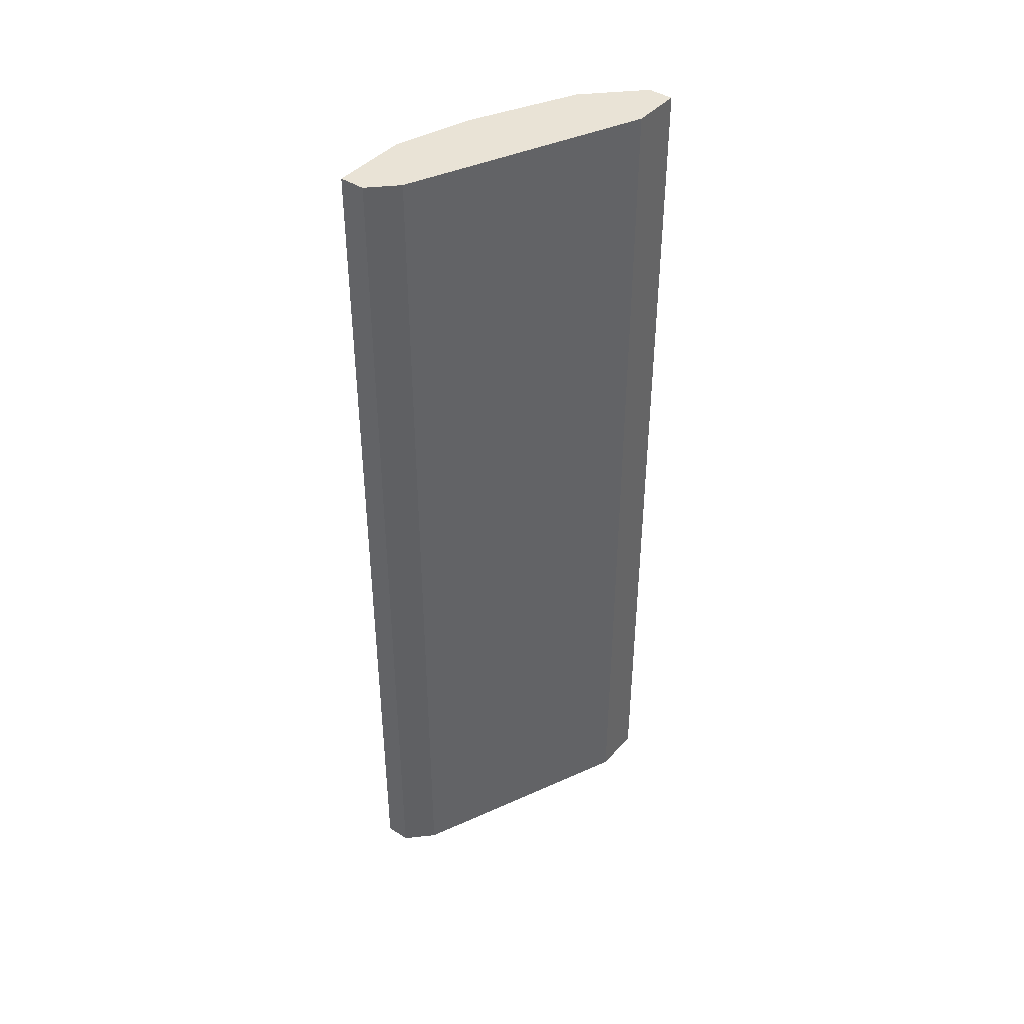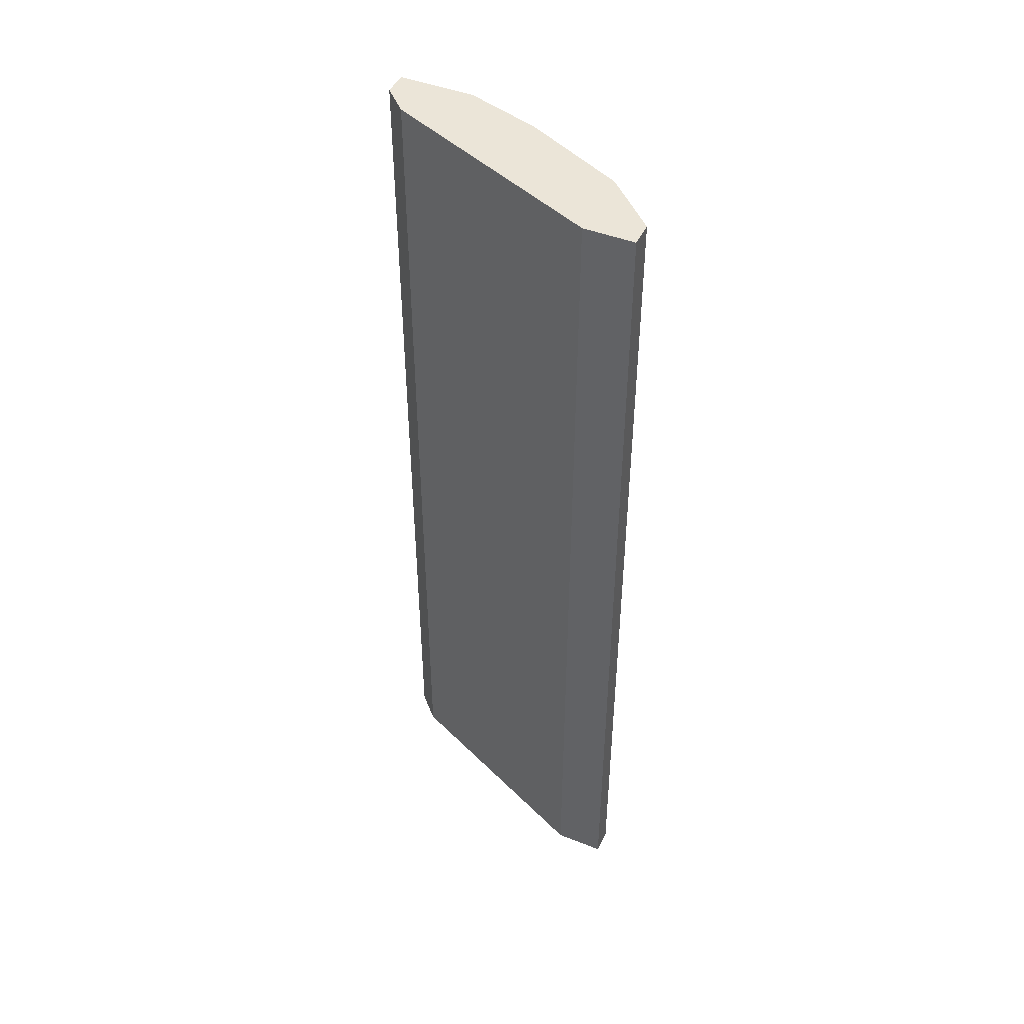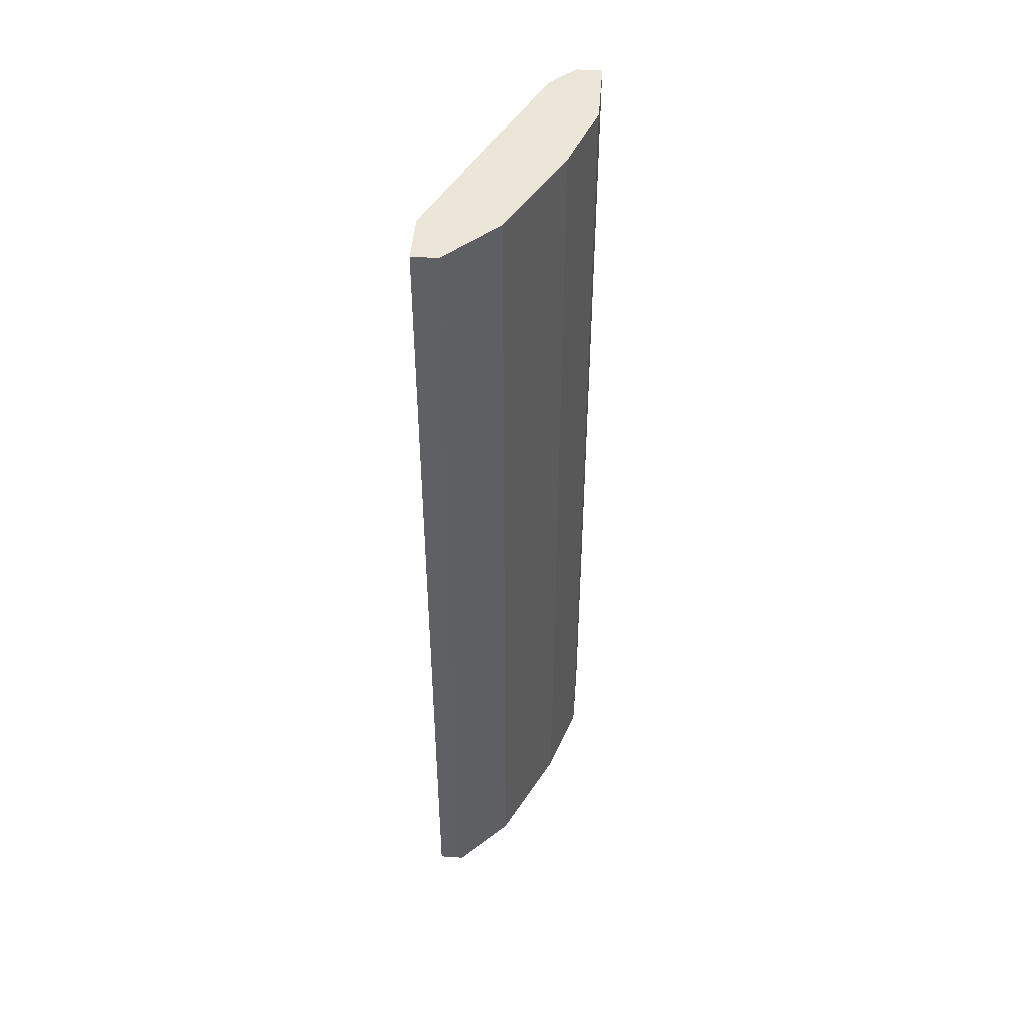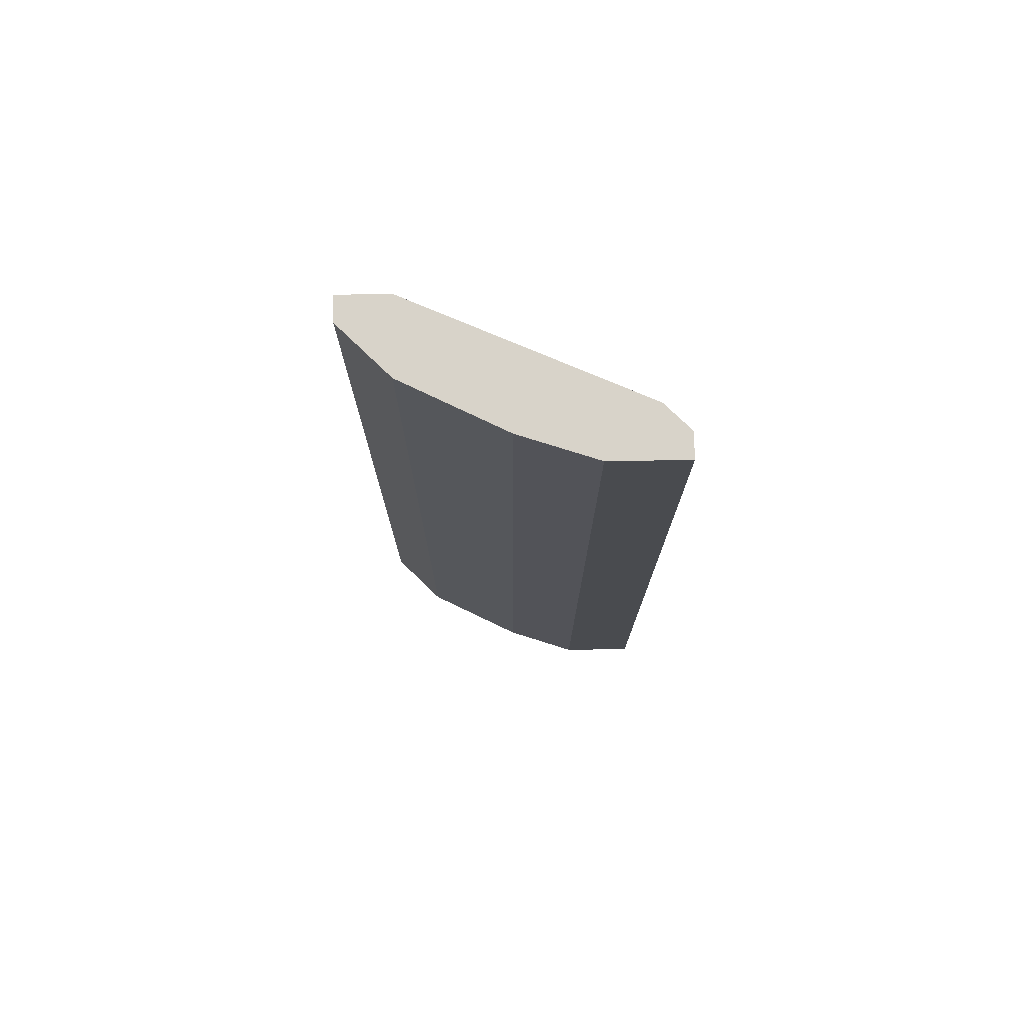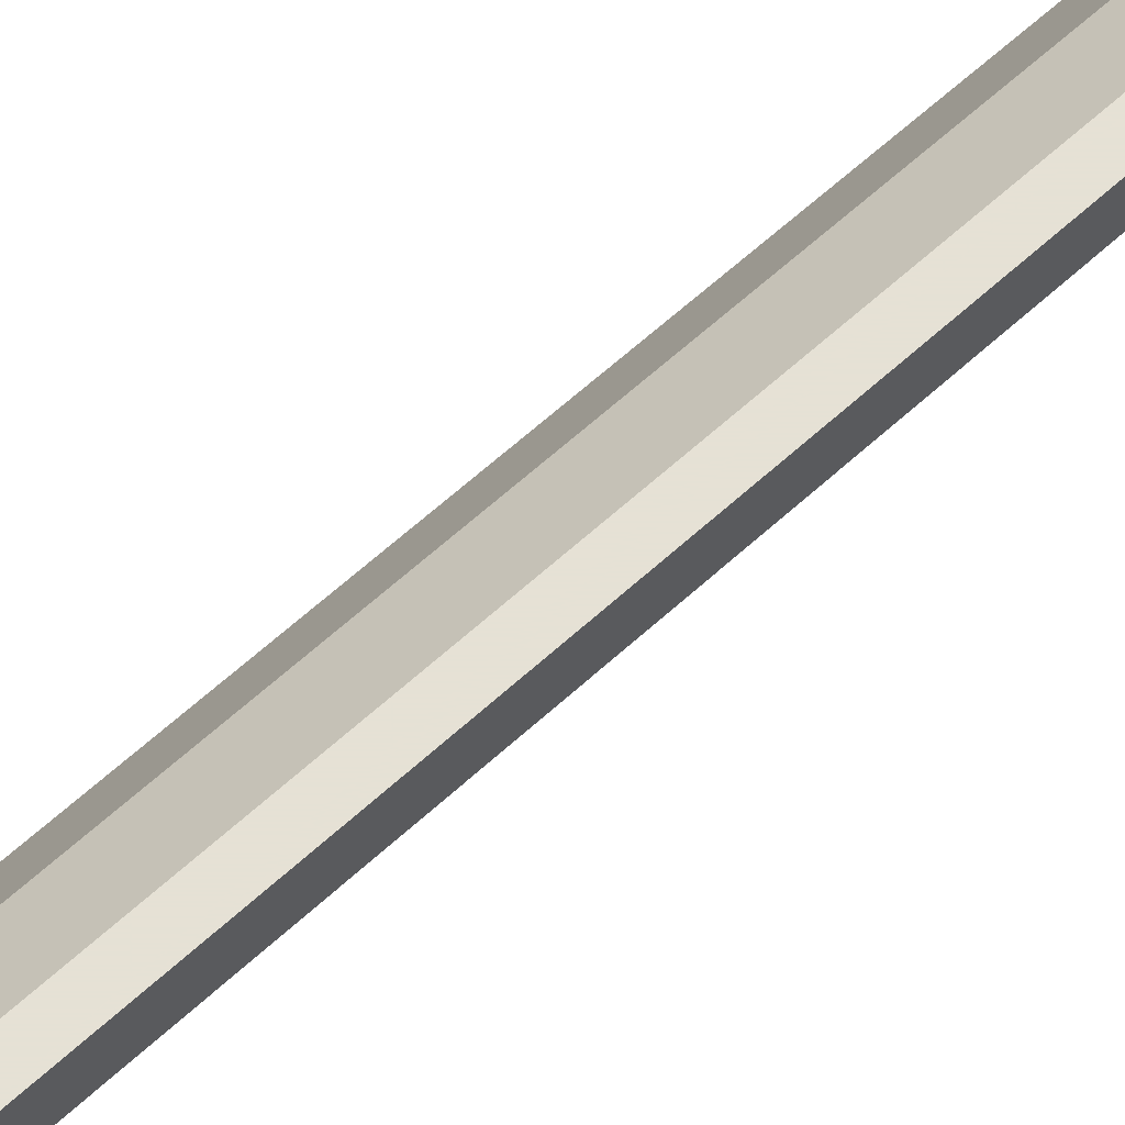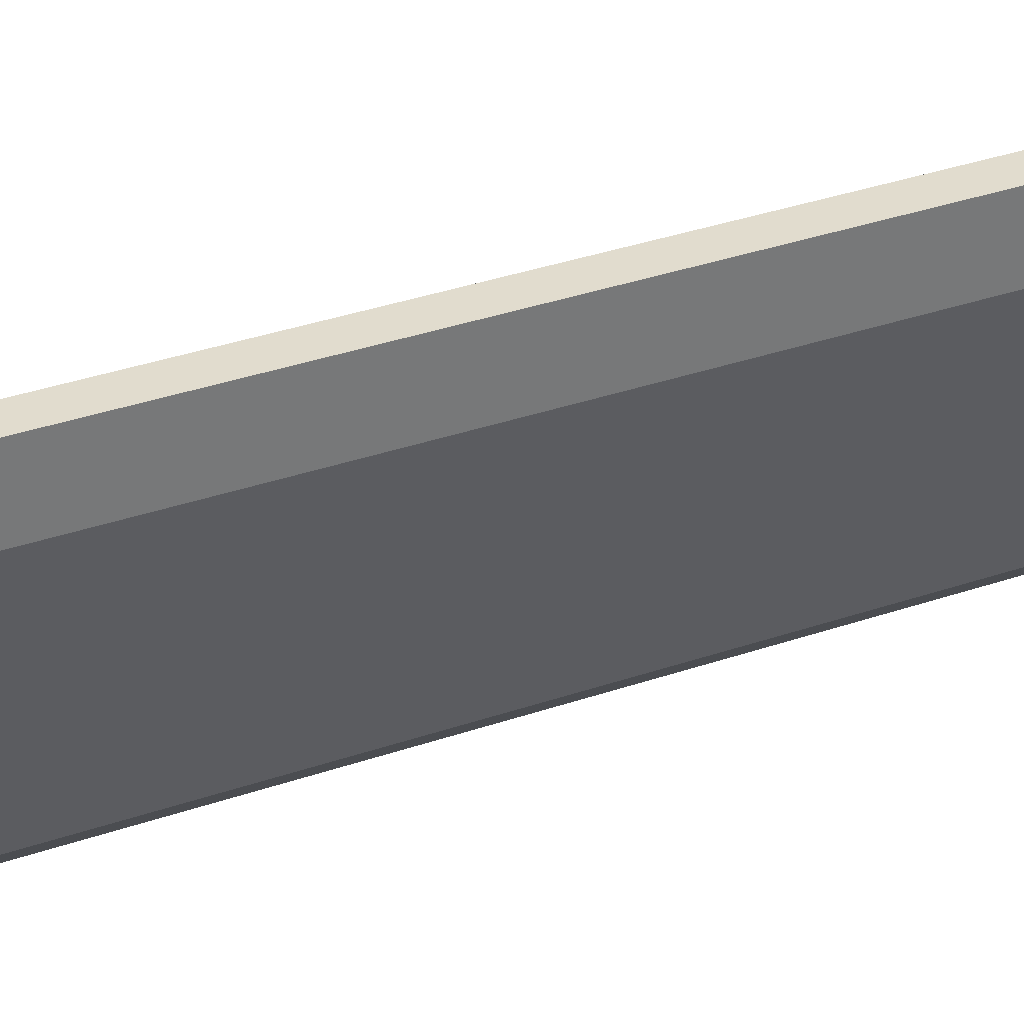
<metadata>
{"format":"obj","ext":"obj","renderer":"f3d","projection":"perspective","resolution":1024,"background":"white","views":[{"elev":42.0,"azim":-142.3,"up":"+Y"},{"elev":45.8,"azim":-65.7,"up":"+Y"},{"elev":46.3,"azim":4.5,"up":"+Y"},{"elev":75.8,"azim":89.1,"up":"+Y"},{"elev":64.9,"azim":-132.3,"up":"+Z"},{"elev":34.1,"azim":-115.2,"up":"+Z"}]}
</metadata>
<code>
v 0.818 -0.5639 0.1513
v 0.6869 0.4062 0.4659
v 0.6606 0.4062 0.4659
v 0.7917 0.4062 0.1513
v 0.6606 -0.5639 0.4134
v 0.7917 -0.5639 0.3086
v 0.818 0.4062 0.2299
v 0.6869 -0.5639 0.4659
v 0.7655 -0.5639 0.1776
v 0.6606 0.4062 0.4134
v 0.7393 0.4062 0.4134
v 0.7655 0.4062 0.1776
v 0.7393 -0.5639 0.4134
v 0.818 -0.5639 0.2299
v 0.818 0.4062 0.1513
v 0.6606 -0.5639 0.4659
v 0.7917 0.4062 0.3086
v 0.7917 -0.5639 0.1513
f 9 4 18
f 3 2 4
f 5 1 6
f 4 2 7
f 2 3 8
f 5 6 8
f 1 5 9
f 9 5 10
f 3 4 10
f 5 3 10
f 7 2 11
f 2 8 11
f 4 9 12
f 9 10 12
f 10 4 12
f 8 6 13
f 6 11 13
f 11 8 13
f 6 1 14
f 1 7 14
f 7 6 14
f 1 4 15
f 4 7 15
f 7 1 15
f 3 5 16
f 8 3 16
f 5 8 16
f 6 7 17
f 7 11 17
f 11 6 17
f 4 1 18
f 1 9 18

</code>
